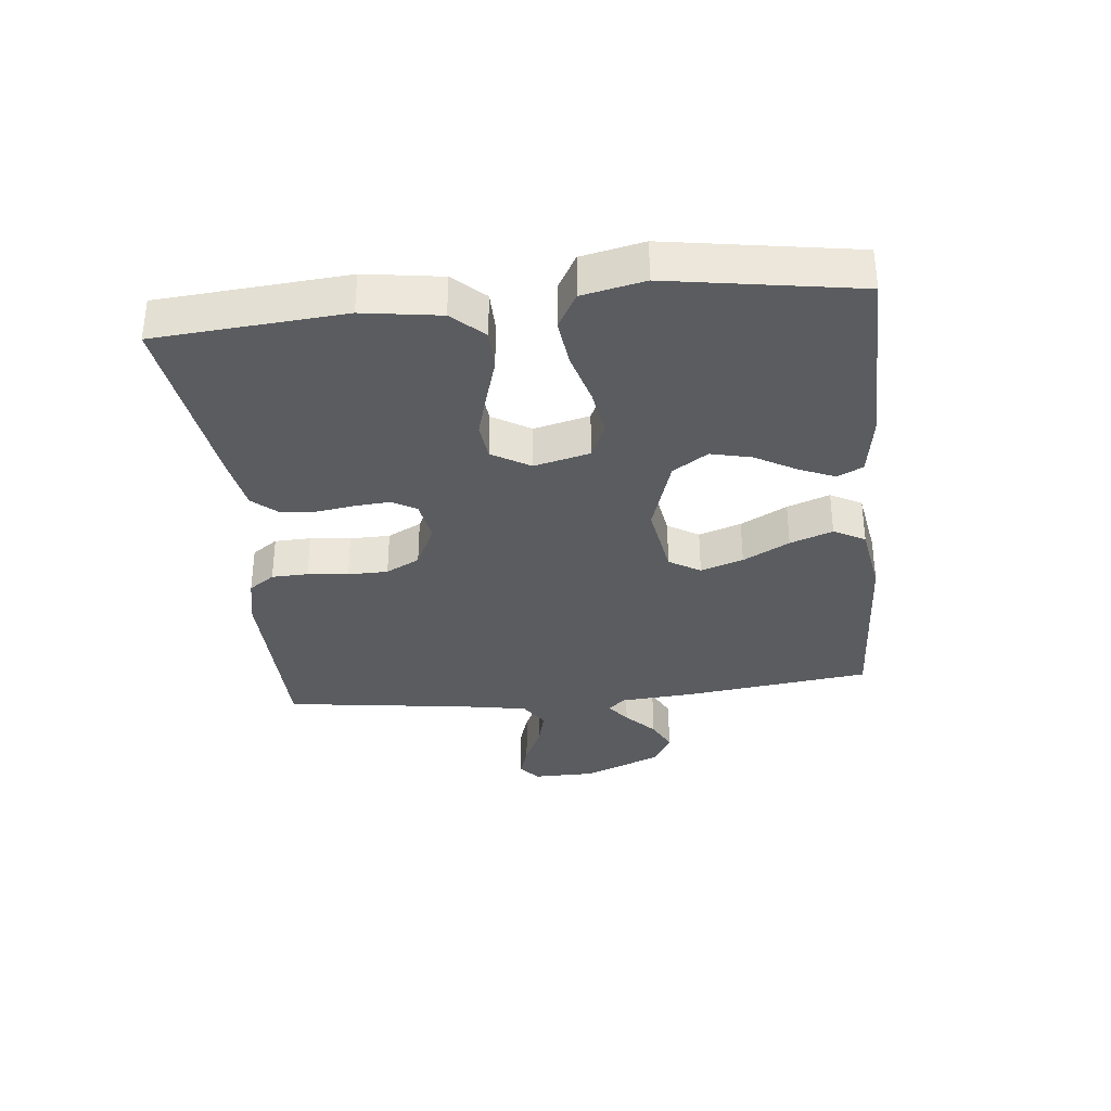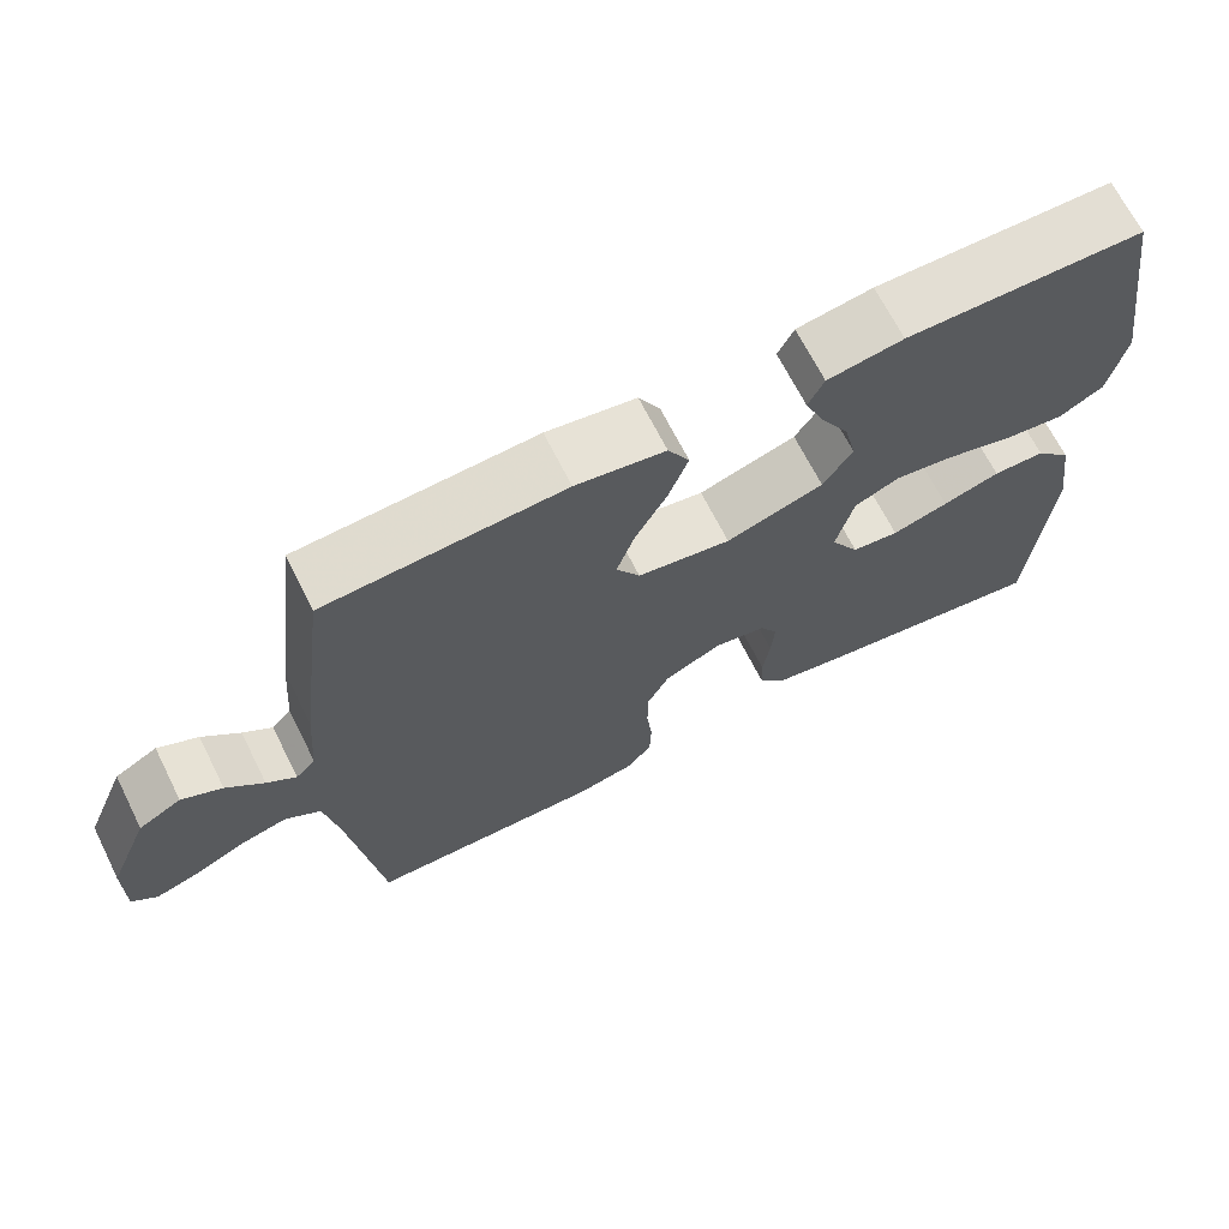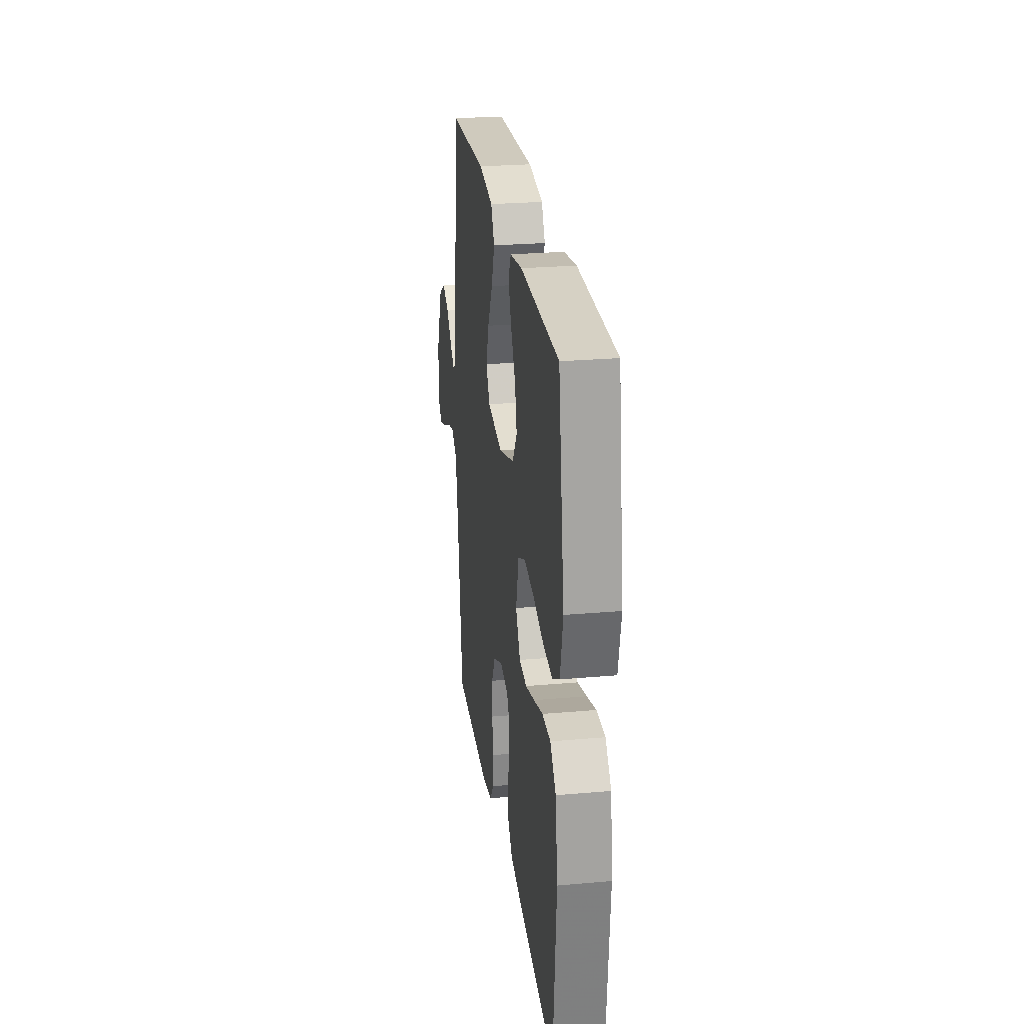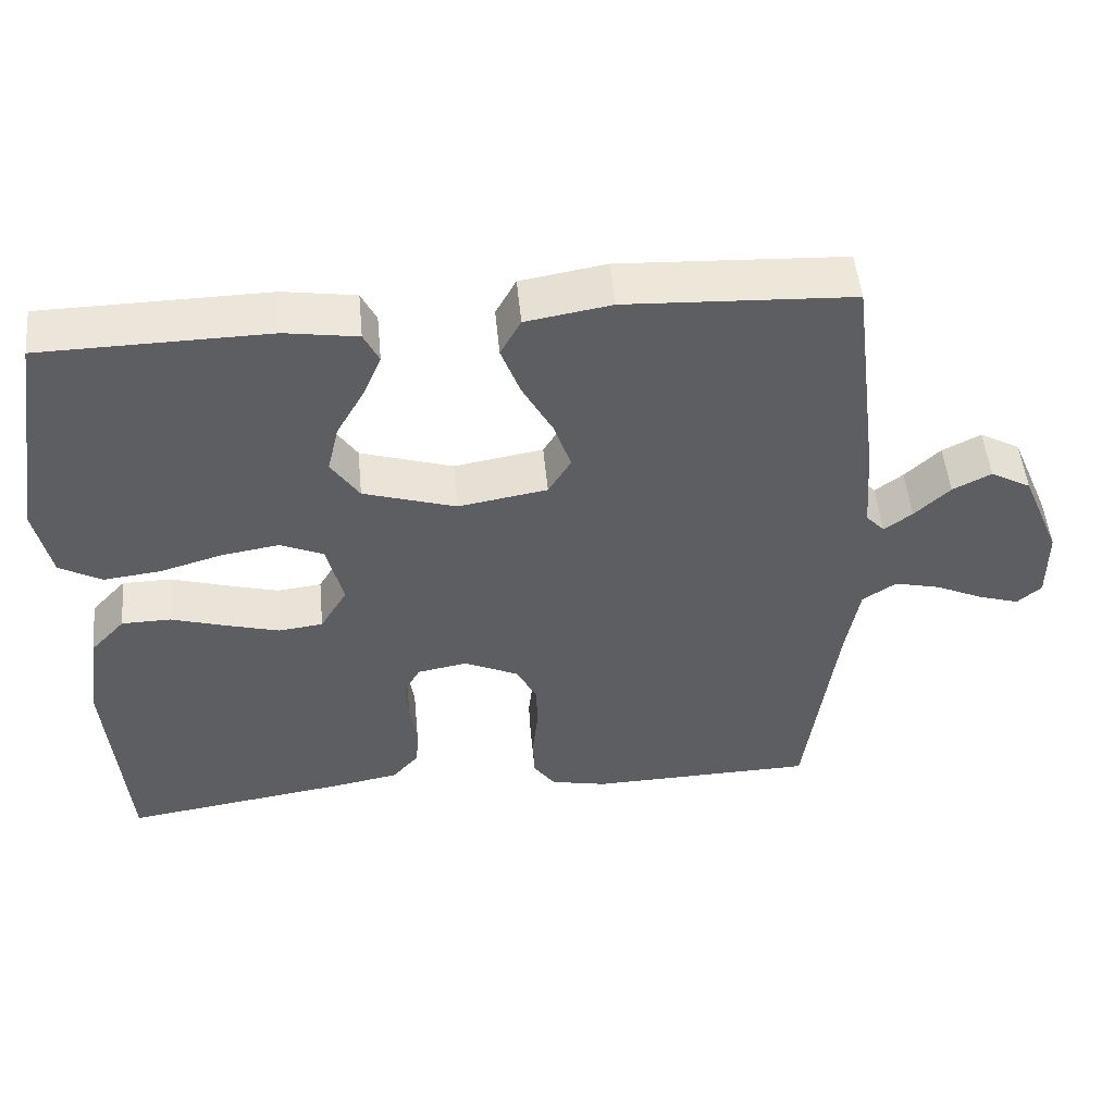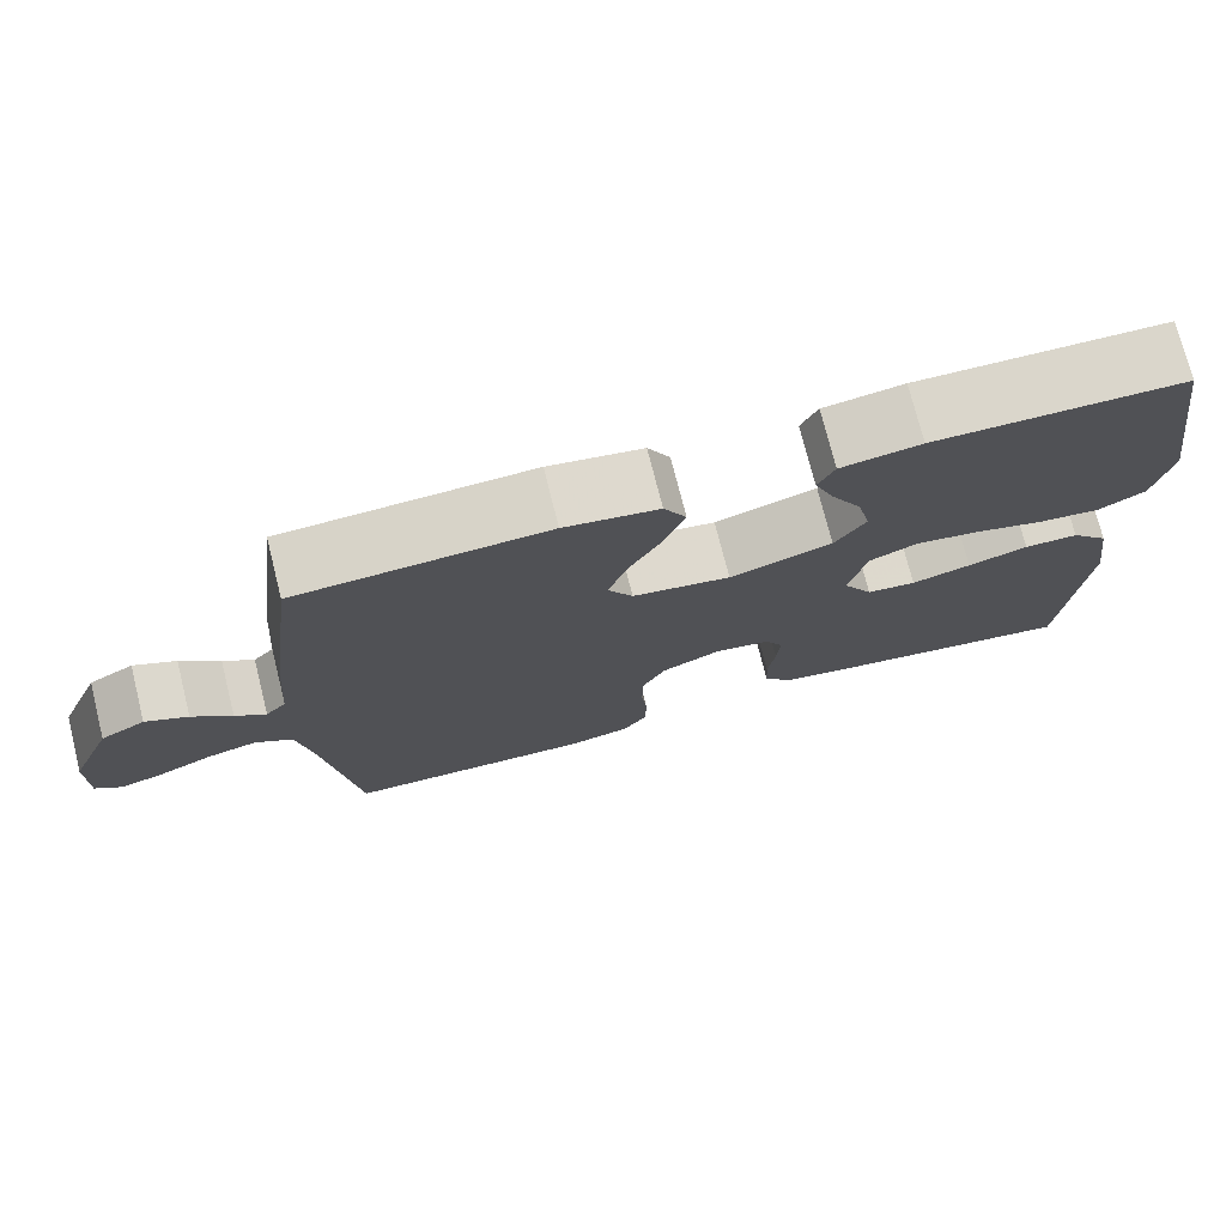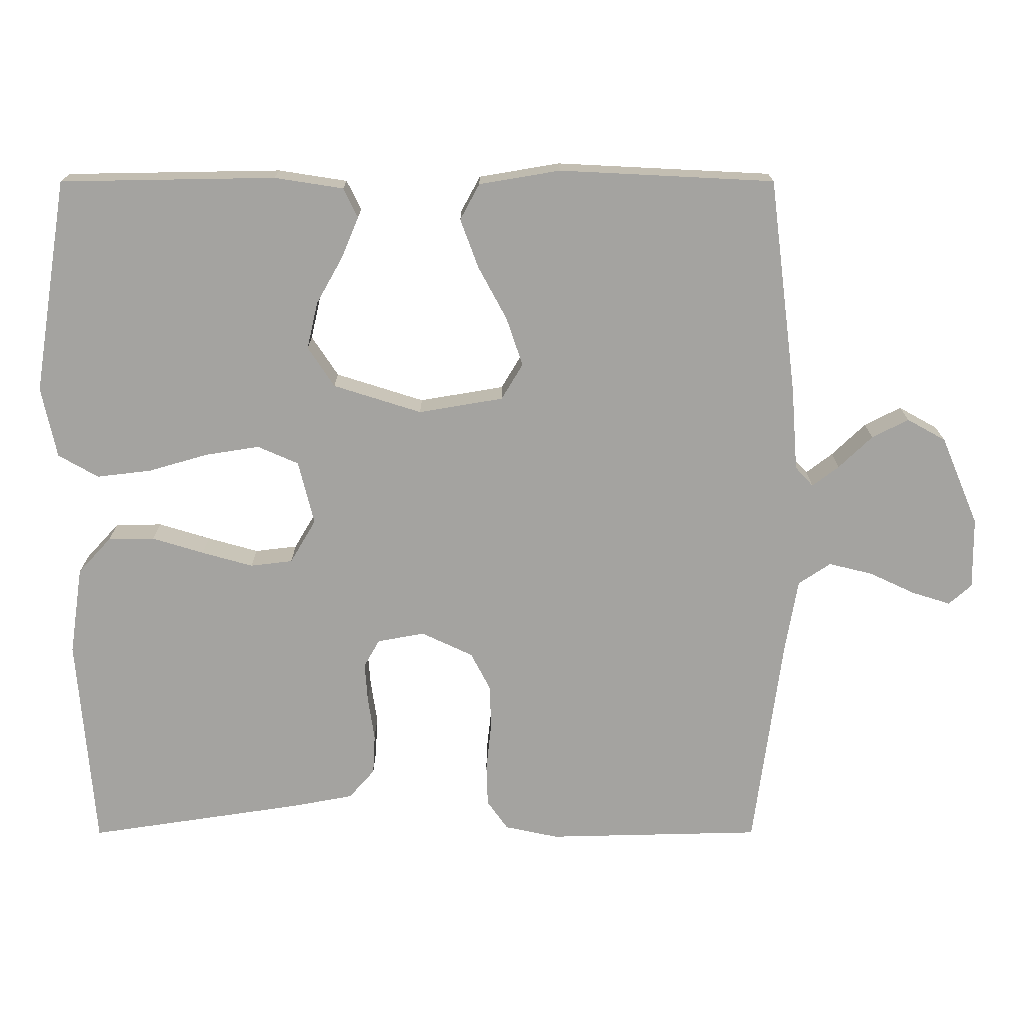
<metadata>
{"format":"obj","ext":"obj","renderer":"f3d","projection":"perspective","resolution":1024,"background":"white","views":[{"elev":-34.2,"azim":-84.1,"up":"+Y"},{"elev":68.0,"azim":153.3,"up":"+Z"},{"elev":25.9,"azim":-98.0,"up":"+Z"},{"elev":50.8,"azim":-5.4,"up":"+Z"},{"elev":74.4,"azim":165.9,"up":"+Z"},{"elev":17.1,"azim":-0.1,"up":"+Z"}]}
</metadata>
<code>
v 0.5 0.07 0.5
v 0.538 0.07 0.2
v 0.547 0.07 0.082
v 0.572 0.07 0.055
v 0.609 0.07 0.083
v 0.656 0.07 0.128
v 0.707 0.07 0.154
v 0.761 0.07 0.124
v 0.813 0.07 0
v 0.814 0.07 -0.1
v 0.782 0.07 -0.128
v 0.728 0.07 -0.111
v 0.664 0.07 -0.081
v 0.603 0.07 -0.066
v 0.558 0.07 -0.096
v 0.54 0.07 -0.2
v 0.5 0.07 -0.5
v 0.2 0.07 -0.507
v 0.125 0.07 -0.491
v 0.096 0.07 -0.45
v 0.094 0.07 -0.392
v 0.101 0.07 -0.327
v 0.1 0.07 -0.263
v 0.072 0.07 -0.209
v 0 0.07 -0.175
v -0.066 0.07 -0.187
v -0.088 0.07 -0.226
v -0.084 0.07 -0.281
v -0.075 0.07 -0.342
v -0.078 0.07 -0.398
v -0.114 0.07 -0.439
v -0.2 0.07 -0.455
v -0.5 0.07 -0.5
v -0.524 0.07 -0.2
v -0.506 0.07 -0.077
v -0.46 0.07 -0.027
v -0.395 0.07 -0.026
v -0.323 0.07 -0.048
v -0.252 0.07 -0.068
v -0.193 0.07 -0.061
v -0.157 0.07 0
v -0.179 0.07 0.089
v -0.236 0.07 0.114
v -0.312 0.07 0.102
v -0.395 0.07 0.078
v -0.471 0.07 0.069
v -0.527 0.07 0.101
v -0.548 0.07 0.2
v -0.5 0.07 0.5
v -0.2 0.07 0.505
v -0.104 0.07 0.49
v -0.084 0.07 0.449
v -0.108 0.07 0.392
v -0.145 0.07 0.326
v -0.16 0.07 0.261
v -0.123 0.07 0.205
v 0 0.07 0.166
v 0.118 0.07 0.186
v 0.148 0.07 0.236
v 0.125 0.07 0.304
v 0.085 0.07 0.378
v 0.06 0.07 0.446
v 0.087 0.07 0.496
v 0.2 0.07 0.515
v 0.5 0 0.5
v 0.538 0 0.2
v 0.547 0 0.082
v 0.572 0 0.055
v 0.609 0 0.083
v 0.656 0 0.128
v 0.707 0 0.154
v 0.761 0 0.124
v 0.813 0 0
v 0.814 0 -0.1
v 0.782 0 -0.128
v 0.728 0 -0.111
v 0.664 0 -0.081
v 0.603 0 -0.066
v 0.558 0 -0.096
v 0.54 0 -0.2
v 0.5 0 -0.5
v 0.2 0 -0.507
v 0.125 0 -0.491
v 0.096 0 -0.45
v 0.094 0 -0.392
v 0.101 0 -0.327
v 0.1 0 -0.263
v 0.072 0 -0.209
v 0 0 -0.175
v -0.066 0 -0.187
v -0.088 0 -0.226
v -0.084 0 -0.281
v -0.075 0 -0.342
v -0.078 0 -0.398
v -0.114 0 -0.439
v -0.2 0 -0.455
v -0.5 0 -0.5
v -0.524 0 -0.2
v -0.506 0 -0.077
v -0.46 0 -0.027
v -0.395 0 -0.026
v -0.323 0 -0.048
v -0.252 0 -0.068
v -0.193 0 -0.061
v -0.157 0 0
v -0.179 0 0.089
v -0.236 0 0.114
v -0.312 0 0.102
v -0.395 0 0.078
v -0.471 0 0.069
v -0.527 0 0.101
v -0.548 0 0.2
v -0.5 0 0.5
v -0.2 0 0.505
v -0.104 0 0.49
v -0.084 0 0.449
v -0.108 0 0.392
v -0.145 0 0.326
v -0.16 0 0.261
v -0.123 0 0.205
v 0 0 0.166
v 0.118 0 0.186
v 0.148 0 0.236
v 0.125 0 0.304
v 0.085 0 0.378
v 0.06 0 0.446
v 0.087 0 0.496
v 0.2 0 0.515
f 60 61 62 63
f 59 60 63 64
f 51 52 53 54
f 49 50 51 54
f 49 54 55
f 48 49 55 56
f 44 45 46 47
f 43 44 47 48
f 35 36 37 38
f 35 38 39
f 34 35 39
f 33 34 39 40
f 31 32 33 40
f 28 29 30 31
f 27 28 31 40
f 19 20 21 22
f 19 22 23
f 16 17 18 19
f 15 16 19 23
f 14 15 23 24
f 10 11 12 13
f 10 13 14
f 9 10 14
f 5 6 7 8
f 4 5 8 9
f 64 1 2 3
f 59 64 3
f 58 59 3 4
f 57 58 4
f 43 48 56 57
f 42 43 57 4
f 41 42 4 9
f 26 27 40 41
f 25 26 41 9
f 9 14 24 25
f 127 126 125 124
f 128 127 124 123
f 118 117 116 115
f 118 115 114 113
f 119 118 113
f 120 119 113 112
f 111 110 109 108
f 112 111 108 107
f 102 101 100 99
f 103 102 99
f 103 99 98
f 104 103 98 97
f 104 97 96 95
f 95 94 93 92
f 104 95 92 91
f 86 85 84 83
f 87 86 83
f 83 82 81 80
f 87 83 80 79
f 88 87 79 78
f 77 76 75 74
f 78 77 74
f 78 74 73
f 72 71 70 69
f 73 72 69 68
f 67 66 65 128
f 67 128 123
f 68 67 123 122
f 68 122 121
f 121 120 112 107
f 68 121 107 106
f 73 68 106 105
f 105 104 91 90
f 73 105 90 89
f 89 88 78 73
f 1 65 66 2
f 2 66 67 3
f 3 67 68 4
f 4 68 69 5
f 5 69 70 6
f 6 70 71 7
f 7 71 72 8
f 8 72 73 9
f 9 73 74 10
f 10 74 75 11
f 11 75 76 12
f 12 76 77 13
f 13 77 78 14
f 14 78 79 15
f 15 79 80 16
f 16 80 81 17
f 17 81 82 18
f 18 82 83 19
f 19 83 84 20
f 20 84 85 21
f 21 85 86 22
f 22 86 87 23
f 23 87 88 24
f 24 88 89 25
f 25 89 90 26
f 26 90 91 27
f 27 91 92 28
f 28 92 93 29
f 29 93 94 30
f 30 94 95 31
f 31 95 96 32
f 32 96 97 33
f 33 97 98 34
f 34 98 99 35
f 35 99 100 36
f 36 100 101 37
f 37 101 102 38
f 38 102 103 39
f 39 103 104 40
f 40 104 105 41
f 41 105 106 42
f 42 106 107 43
f 43 107 108 44
f 44 108 109 45
f 45 109 110 46
f 46 110 111 47
f 47 111 112 48
f 48 112 113 49
f 49 113 114 50
f 50 114 115 51
f 51 115 116 52
f 52 116 117 53
f 53 117 118 54
f 54 118 119 55
f 55 119 120 56
f 56 120 121 57
f 57 121 122 58
f 58 122 123 59
f 59 123 124 60
f 60 124 125 61
f 61 125 126 62
f 62 126 127 63
f 63 127 128 64
f 64 128 65 1

</code>
